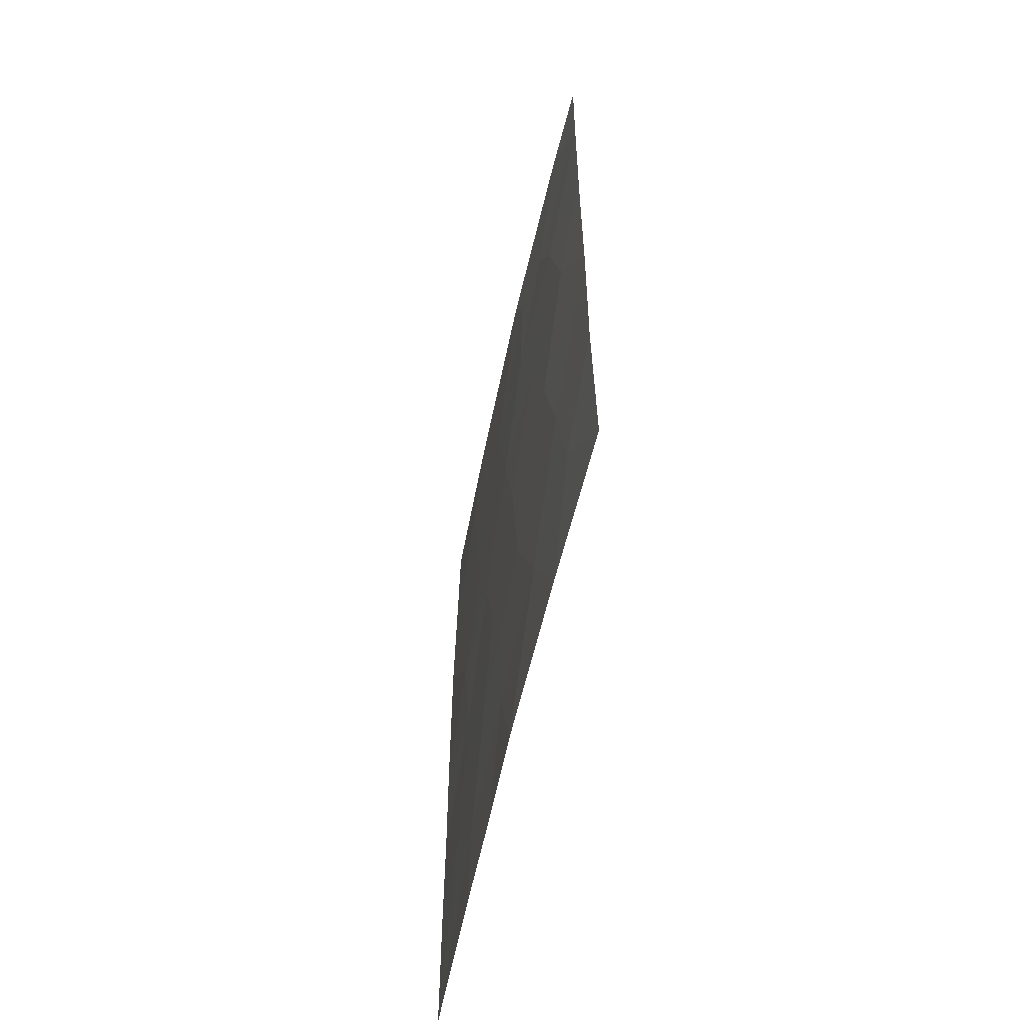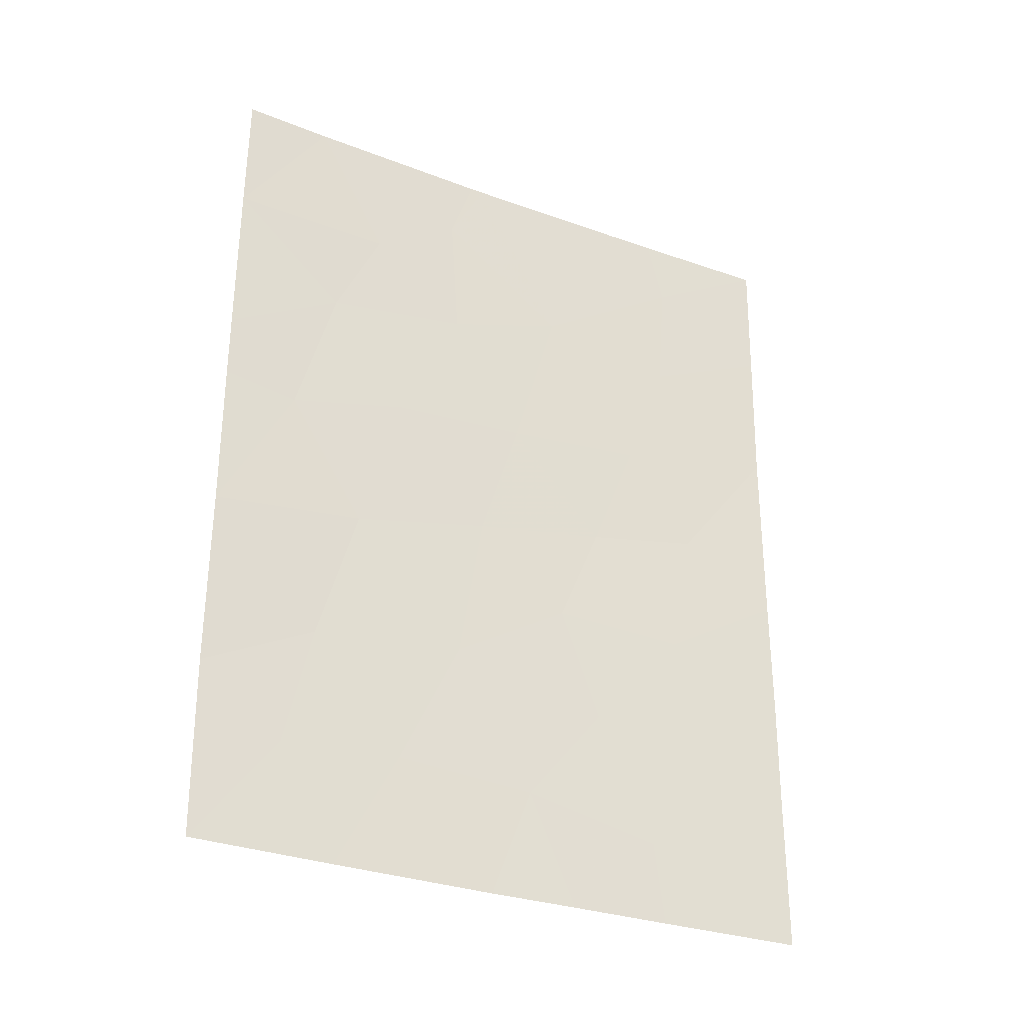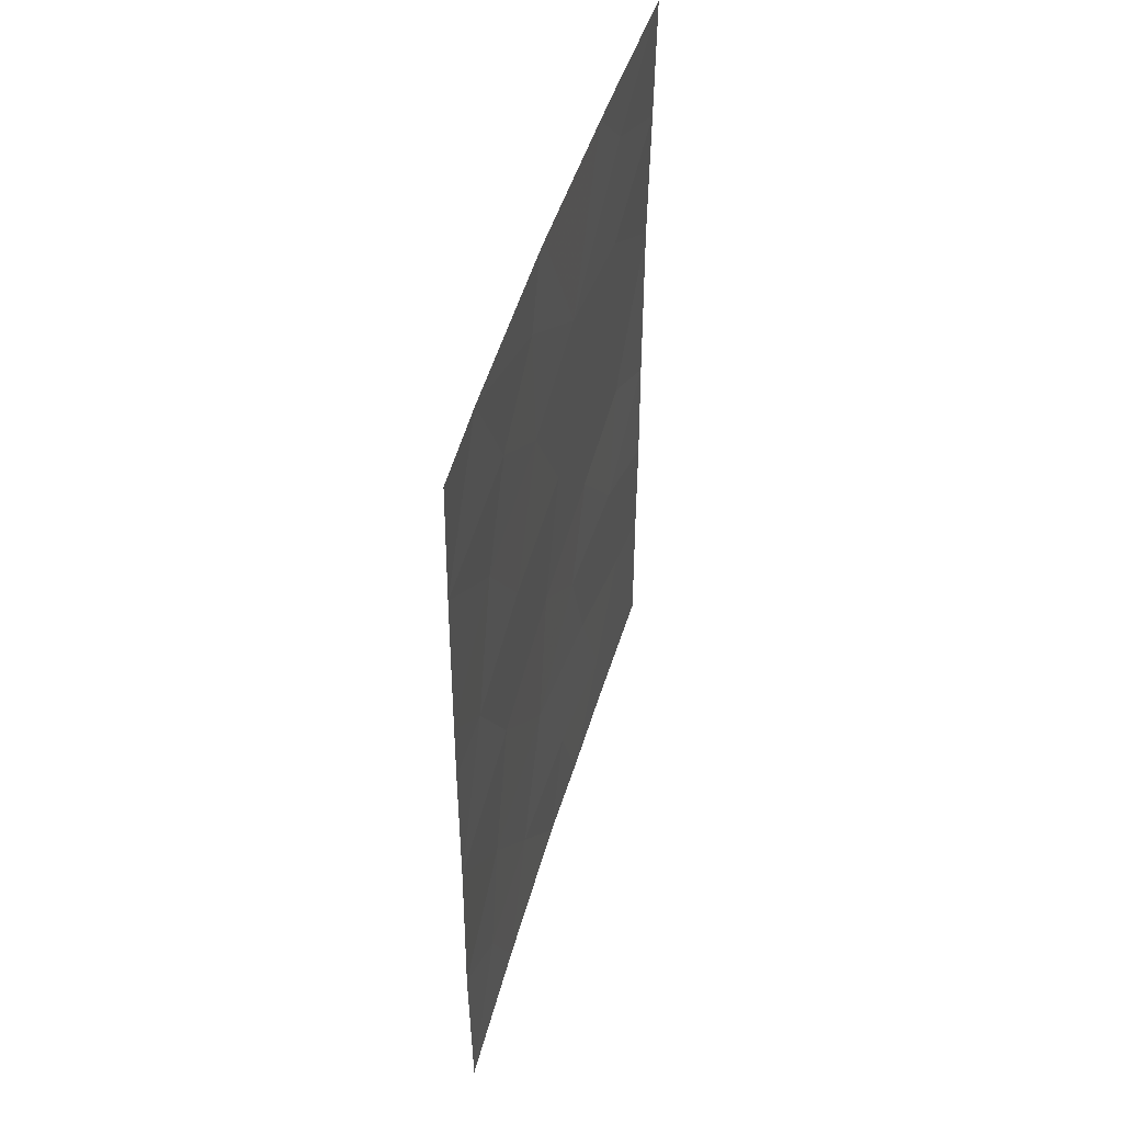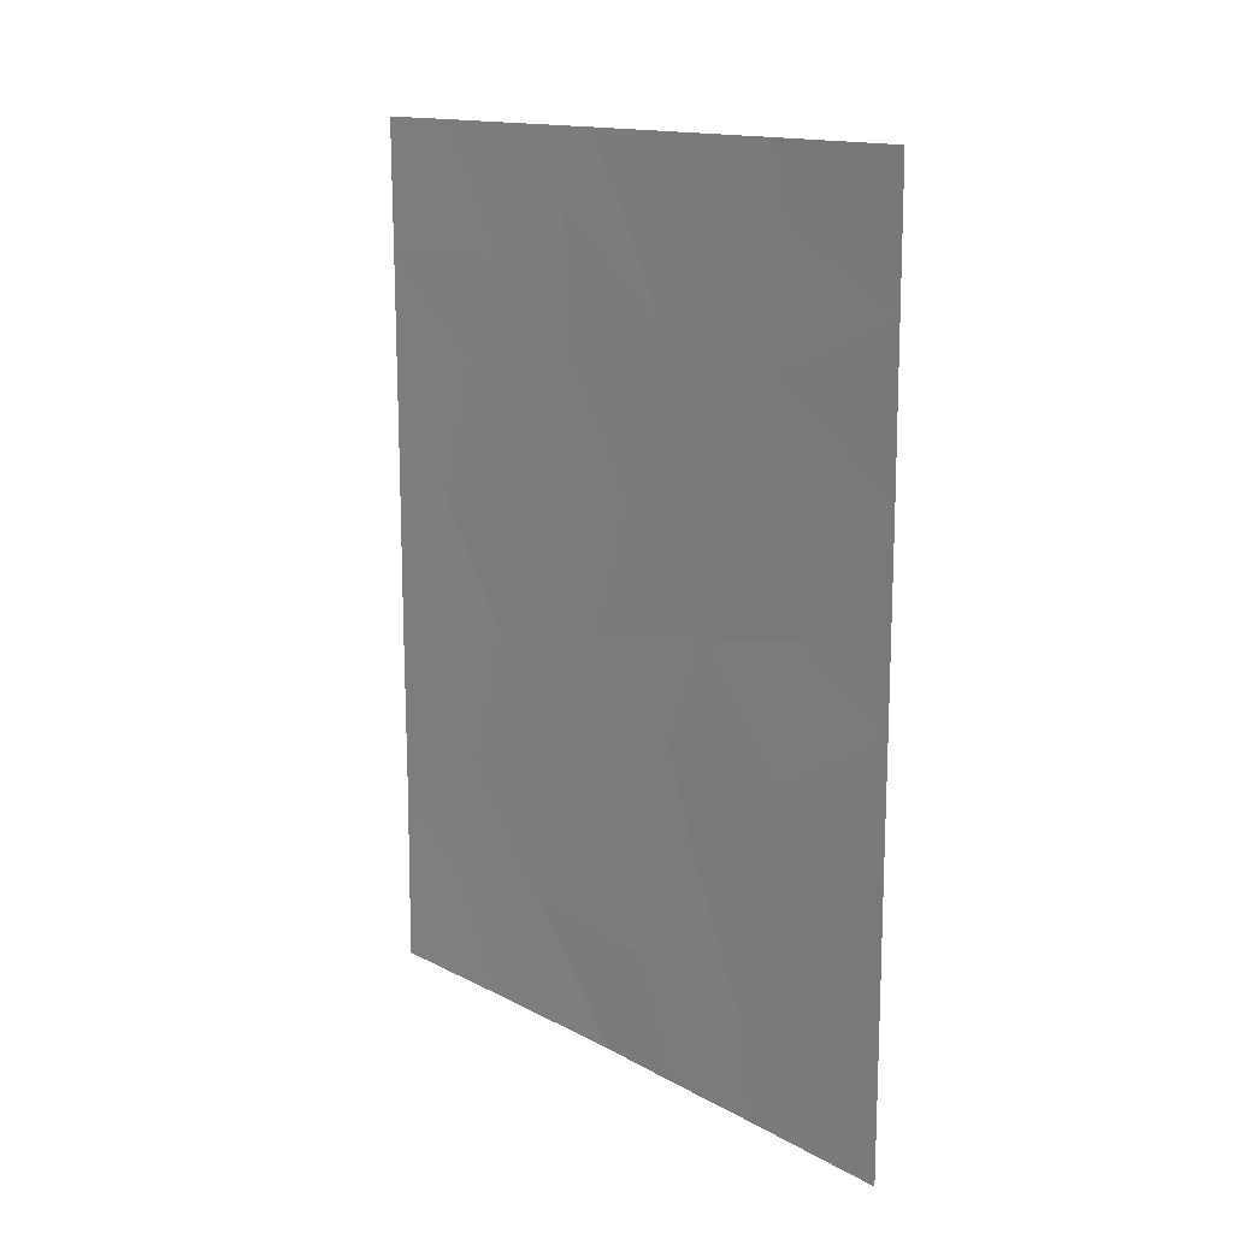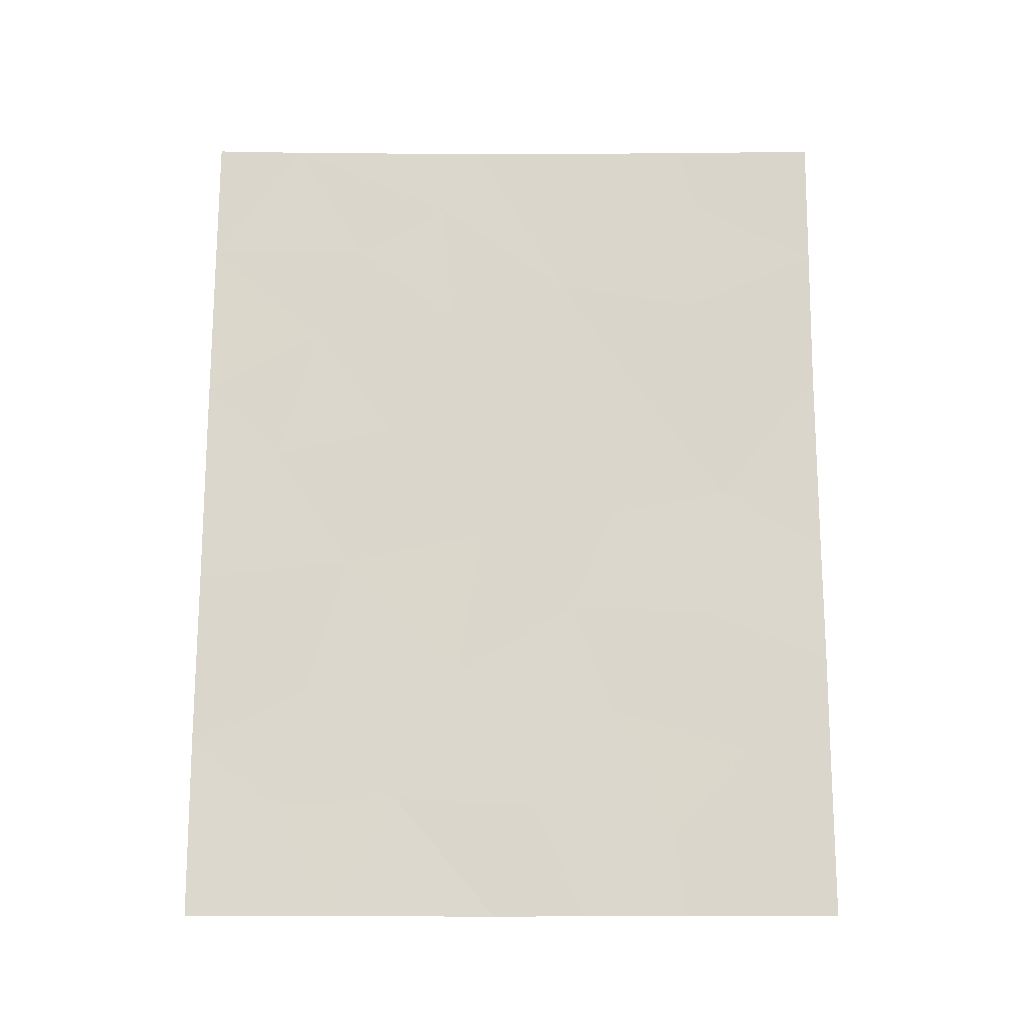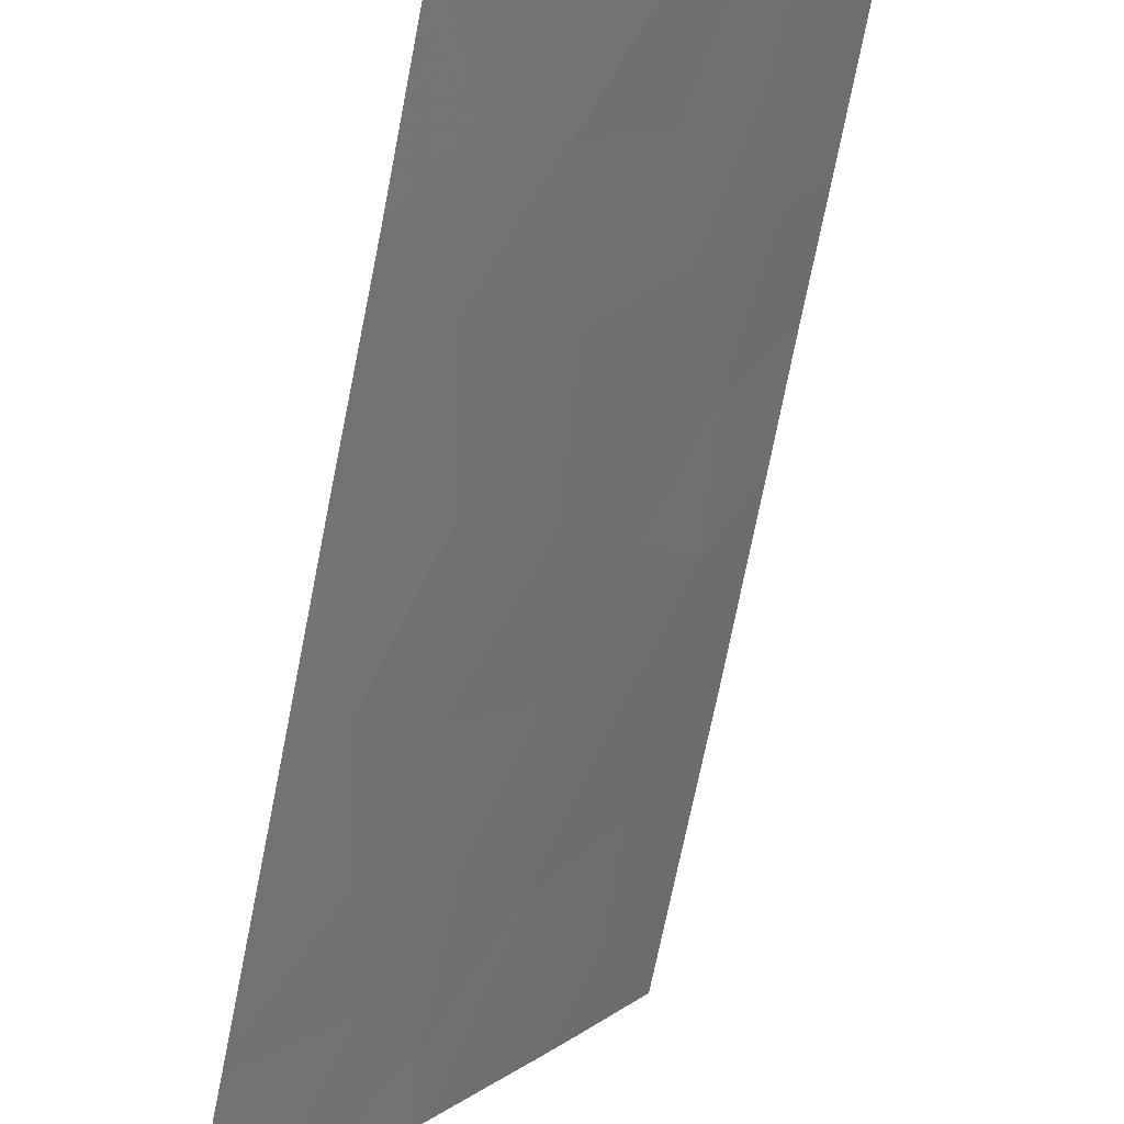
<metadata>
{"format":"obj","ext":"obj","renderer":"f3d","projection":"perspective","resolution":1024,"background":"white","views":[{"elev":-59.8,"azim":16.9,"up":"+Z"},{"elev":-30.1,"azim":90.8,"up":"+Z"},{"elev":47.4,"azim":44.7,"up":"+Z"},{"elev":14.4,"azim":168.8,"up":"+Z"},{"elev":-16.6,"azim":119.1,"up":"+Z"},{"elev":-76.0,"azim":168.7,"up":"+Y"}]}
</metadata>
<code>
v 90.73 55.73 -40.81
v 89.81 57.33 -45.46
v 91.75 53.93 -41.12
v 91.96 53.62 -38
v 90.62 55.93 -38
v 90.19 56.66 -42.51
v 91.96 53.54 -48.44
v 88.04 60.64 -41.85
v 88.71 59.36 -43.67
v 89.21 58.47 -42.32
v 92.58 52.51 -45.03
v 91.46 54.4 -44.75
v 88.88 59.13 -38.96
v 89.36 58.25 -38
v 92.57 52.49 -47.52
v 88.04 60.64 -44.51
v 89.51 57.88 -43.99
v 91.75 53.89 -46.71
v 92.58 52.51 -42.94
v 92.03 53.43 -43.07
v 89.76 57.46 -50
v 89.13 58.61 -48.84
v 88.88 59.07 -45.53
v 90.37 56.32 -50
v 88.59 59.59 -47.62
v 88.04 60.64 -46.24
v 92.6 52.53 -39.76
v 92.61 52.55 -38
v 90.79 55.63 -38.97
v 91.55 54.27 -50
v 92.58 52.51 -50
v 90.52 56.1 -38
v 91.08 55.06 -48.3
v 92.59 52.52 -42.03
v 88.05 60.66 -39.82
v 88.07 60.69 -38
v 89 58.91 -38
v 88.04 60.64 -50
v 89.06 58.74 -50
v 88.04 60.64 -47.91
v 90.63 55.84 -46.45
v 88.93 59.02 -40.62
v 89.52 57.86 -47.02
v 90.09 56.84 -48.44
v 91.18 54.93 -42.66
v 90.46 56.15 -44.32
v 91.42 54.53 -39.74
v 89.91 57.23 -40.28
f 4 5 29
f 31 15 7
f 9 10 8
f 8 16 9
f 10 9 17
f 15 11 18
f 11 19 20
f 20 12 11
f 22 21 44
f 16 26 23
f 23 9 16
f 21 24 44
f 45 46 12
f 22 43 25
f 26 40 25
f 27 28 4
f 7 30 31
f 9 23 17
f 23 2 17
f 41 46 2
f 32 14 48
f 48 29 32
f 5 32 29
f 33 18 41
f 24 33 44
f 33 41 44
f 22 44 43
f 44 41 43
f 15 18 7
f 19 34 20
f 8 42 35
f 13 37 36
f 37 13 14
f 38 39 22
f 13 36 35
f 40 38 25
f 25 38 22
f 34 27 3
f 8 10 42
f 30 7 33
f 7 18 33
f 24 30 33
f 22 39 21
f 20 34 3
f 23 26 25
f 25 43 23
f 48 6 1
f 3 27 47
f 14 13 48
f 41 12 46
f 20 45 12
f 45 6 46
f 3 47 1
f 43 41 2
f 6 17 46
f 6 10 17
f 6 48 10
f 41 18 12
f 42 13 35
f 42 10 48
f 45 3 1
f 2 23 43
f 13 42 48
f 18 11 12
f 46 17 2
f 1 29 48
f 1 6 45
f 3 45 20
f 27 4 47
f 29 47 4
f 47 29 1

</code>
